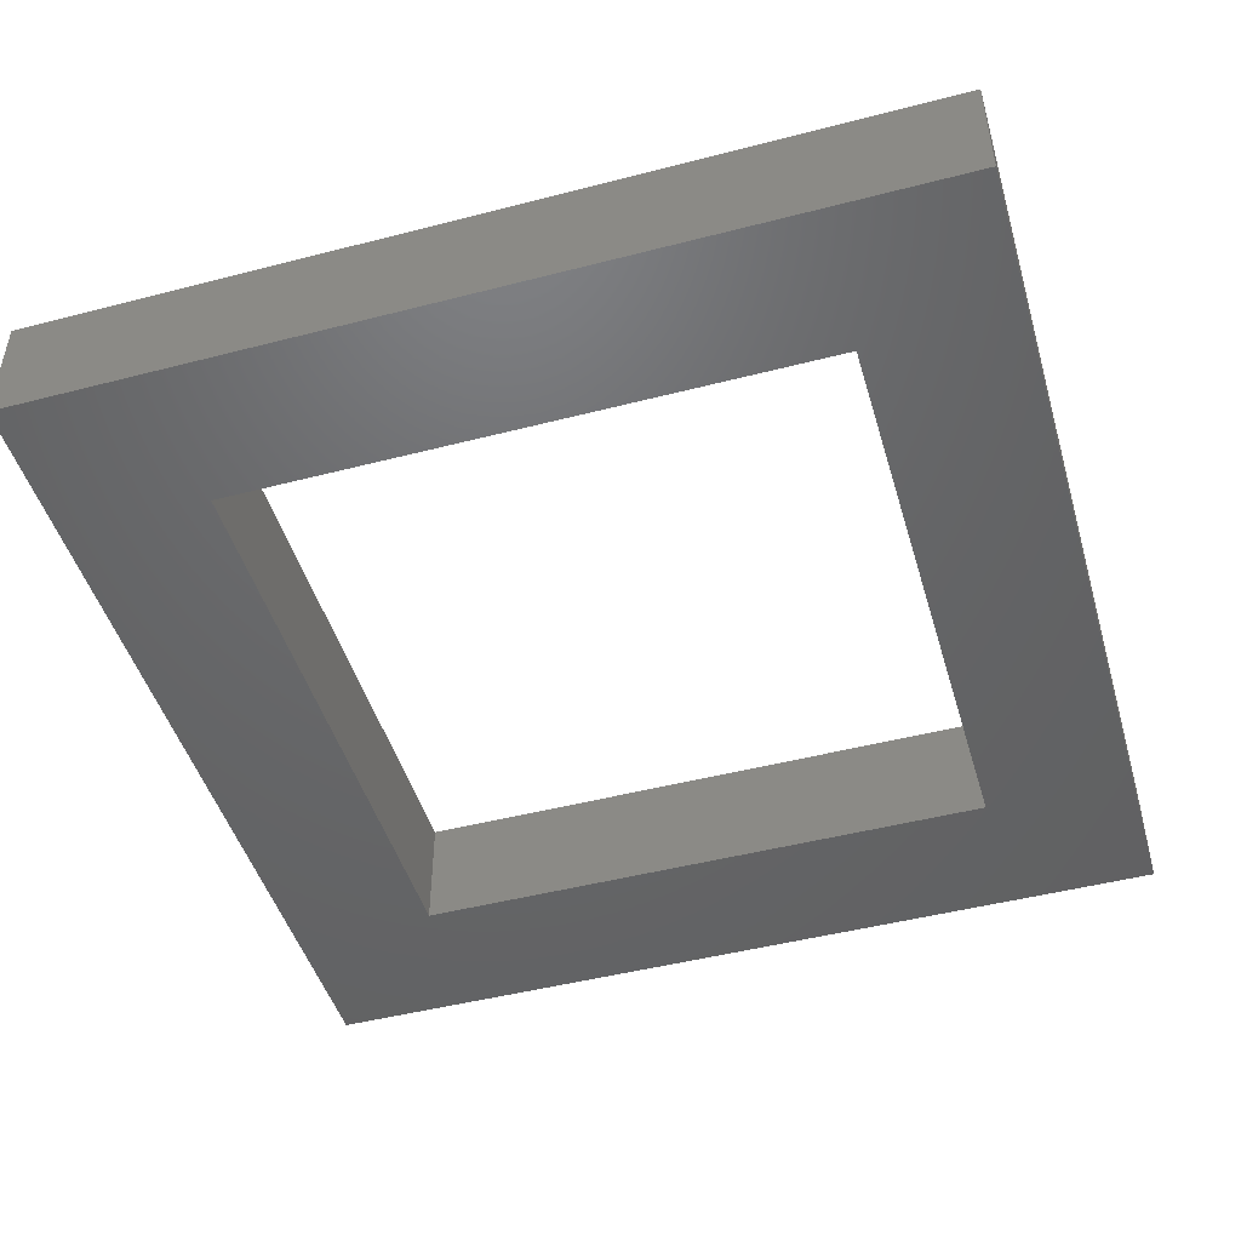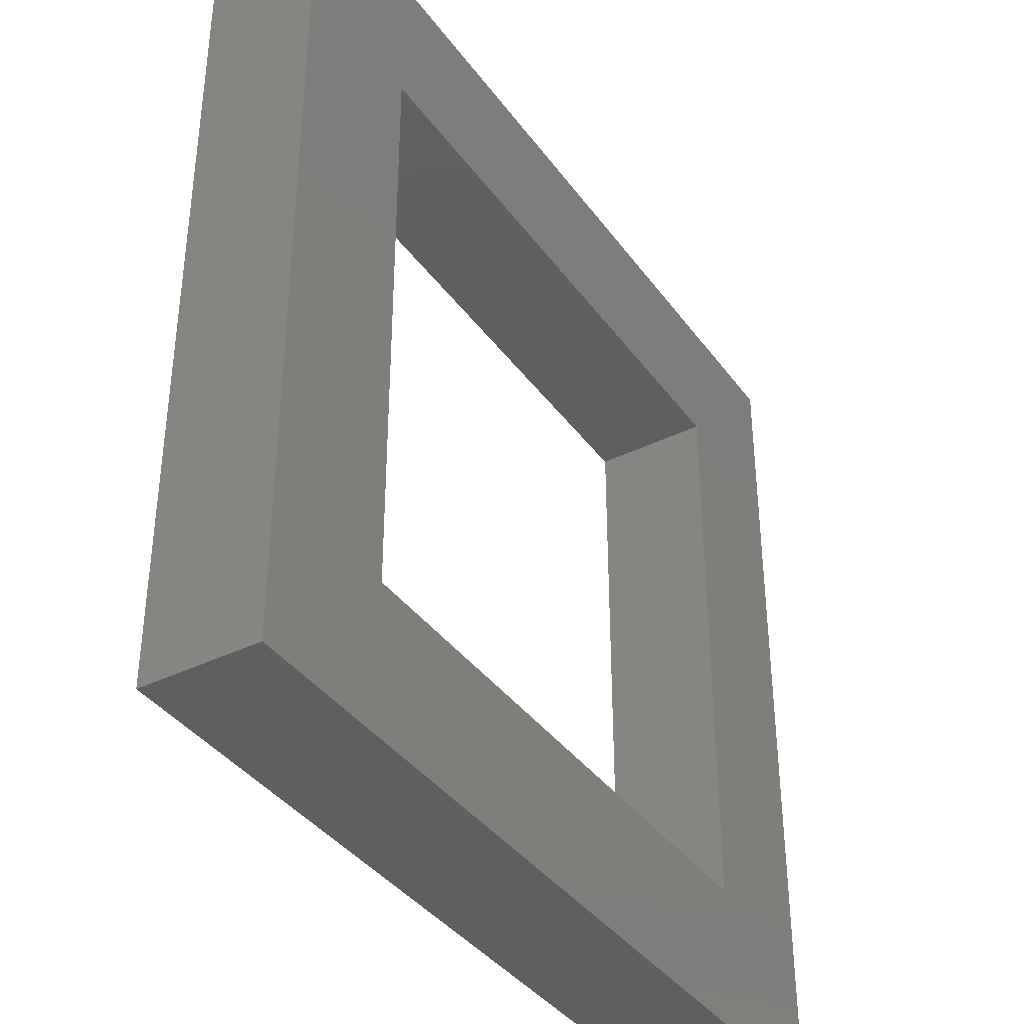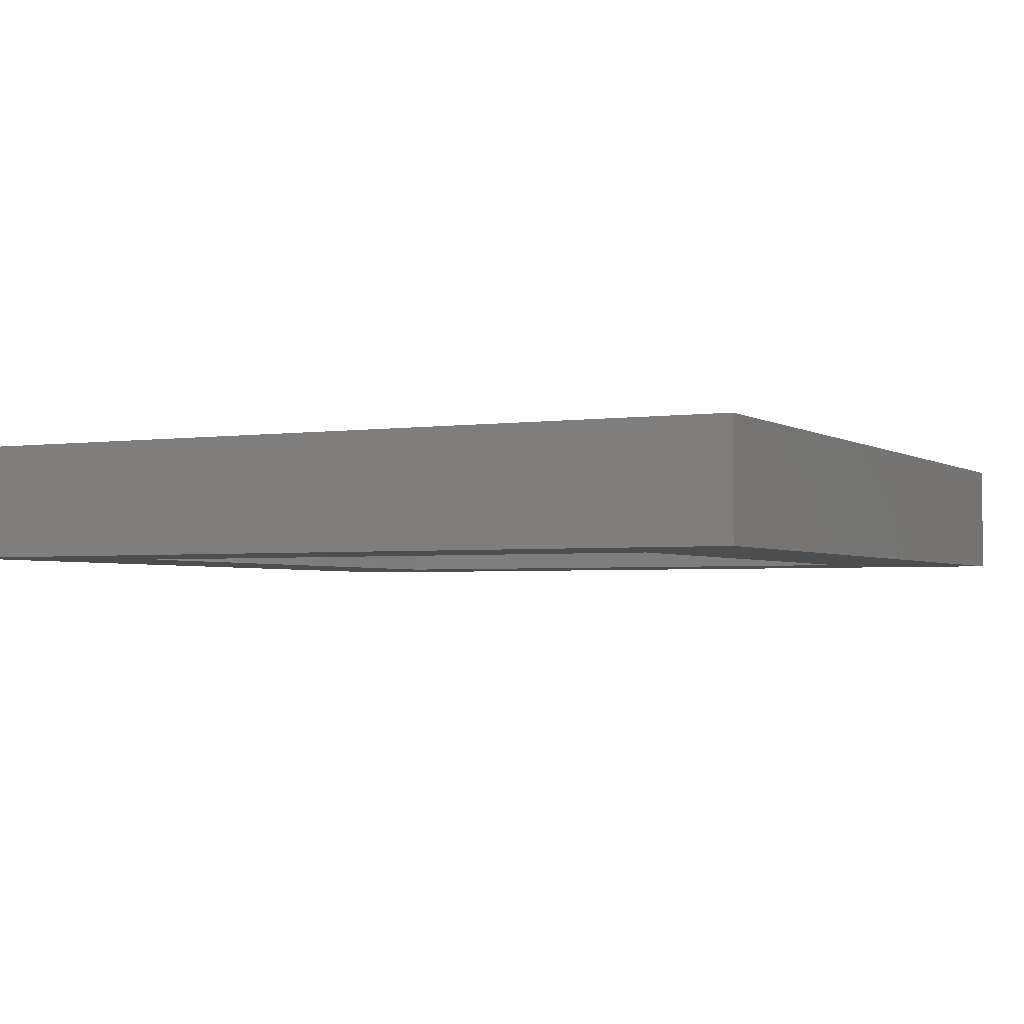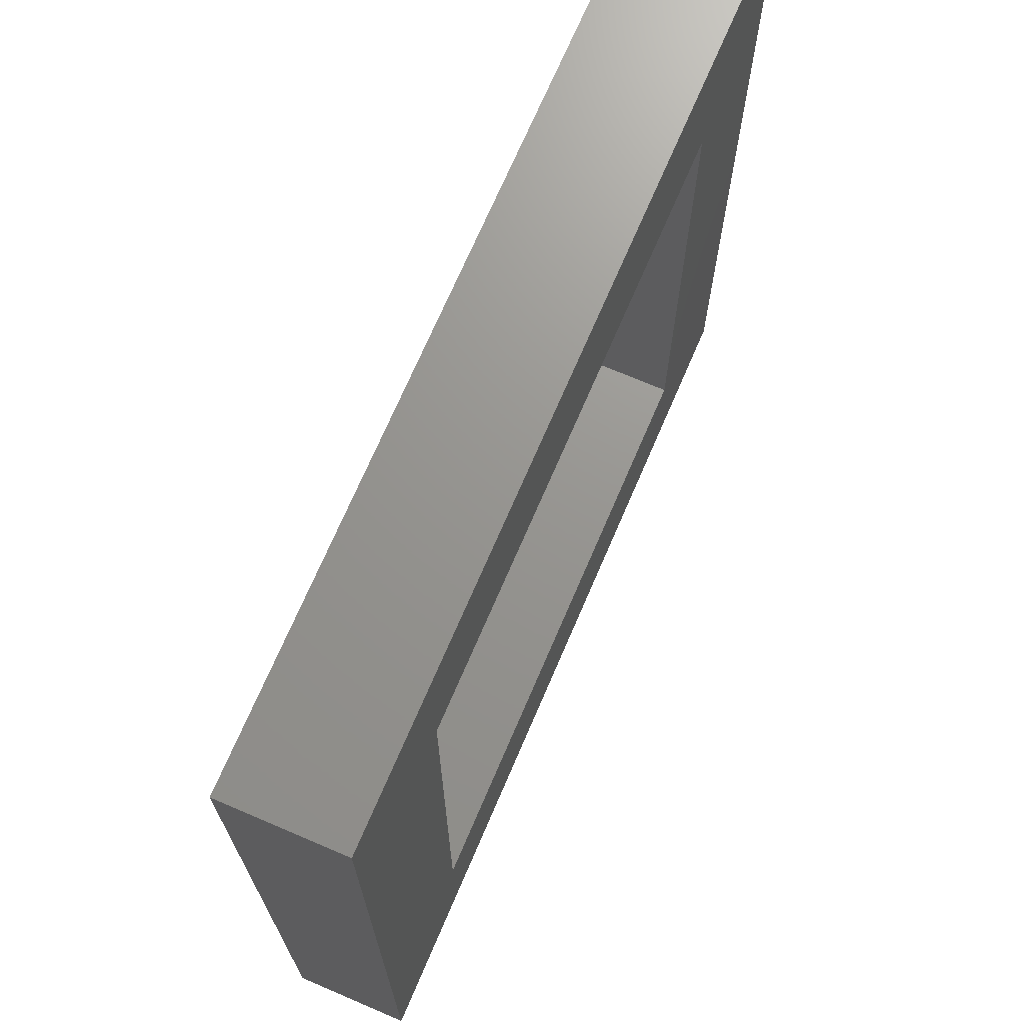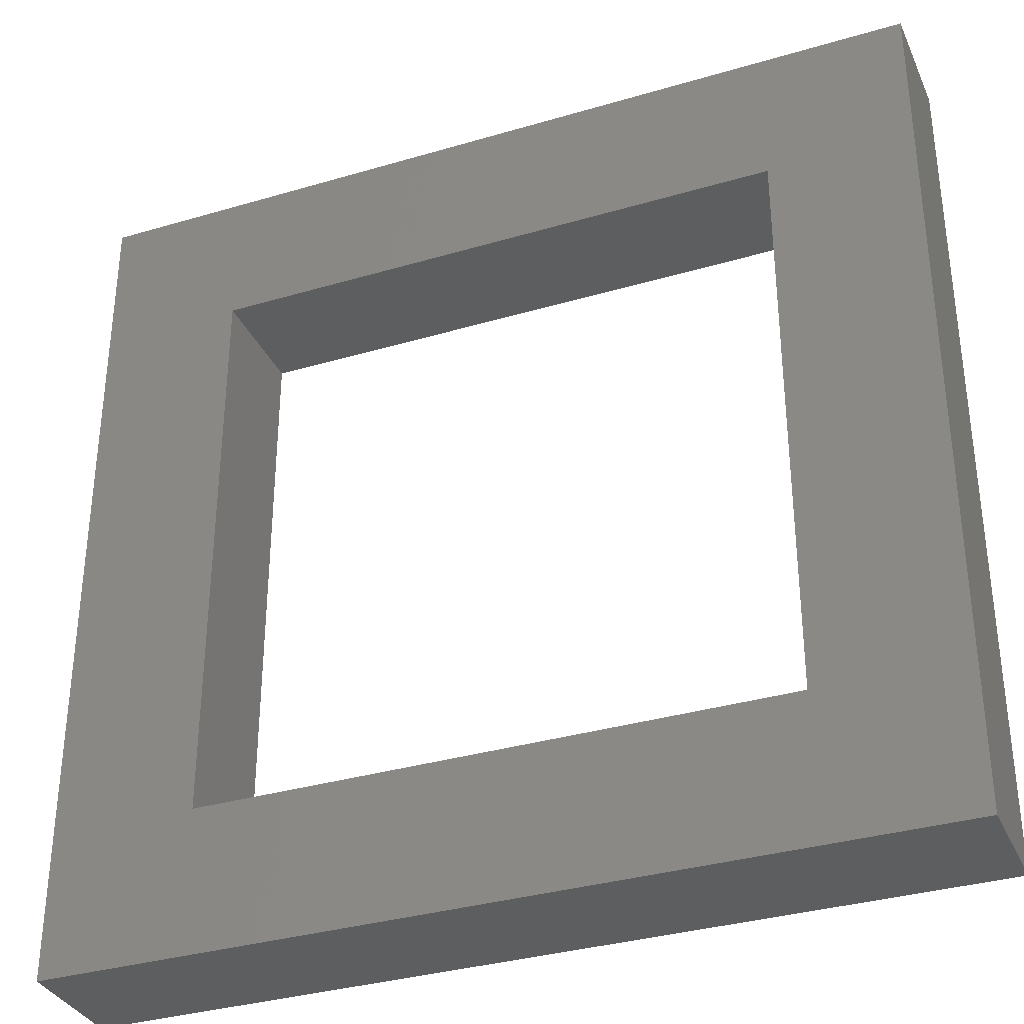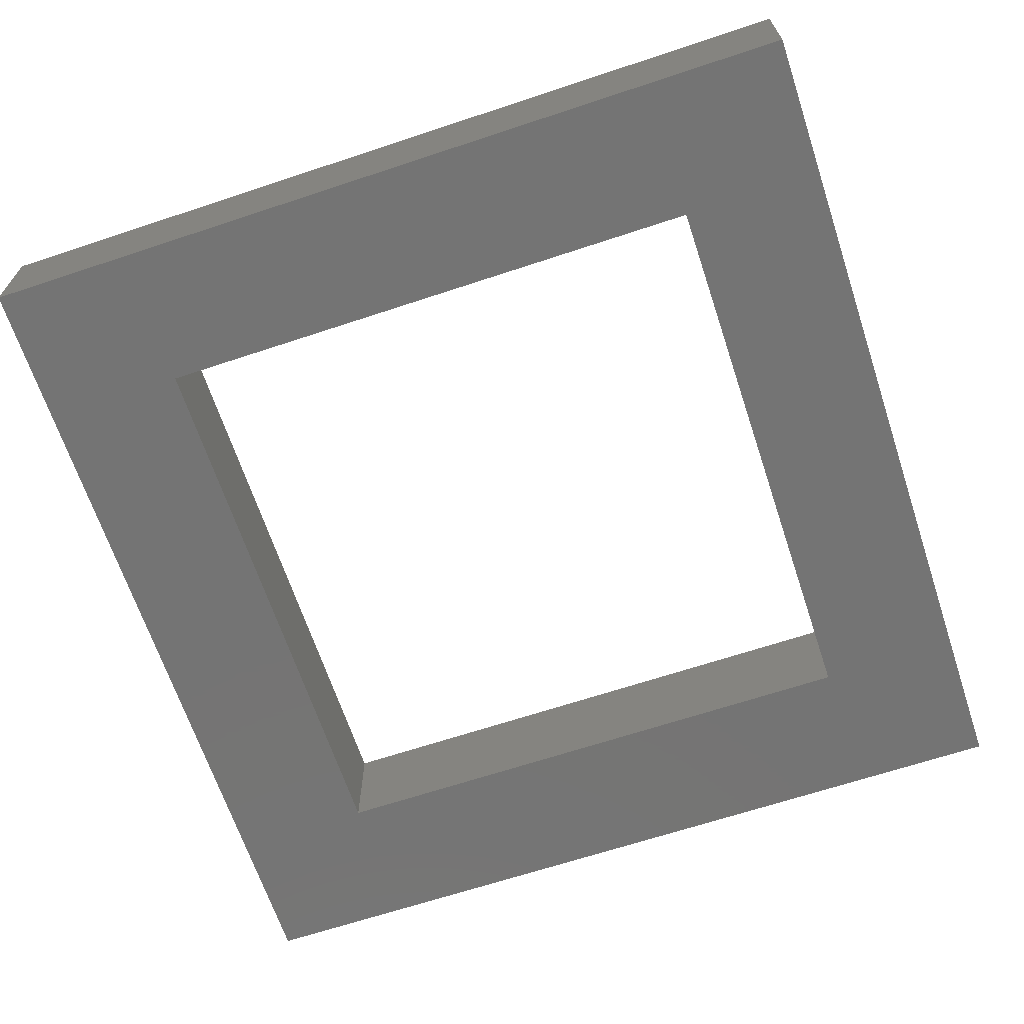
<metadata>
{"format":"stl","ext":"stl","renderer":"f3d","projection":"perspective","resolution":1024,"background":"white","views":[{"elev":-47.3,"azim":16.3,"up":"+Z"},{"elev":-38.3,"azim":-58.1,"up":"+Y"},{"elev":-2.8,"azim":-153.2,"up":"+Z"},{"elev":70.7,"azim":113.2,"up":"+Y"},{"elev":-34.2,"azim":21.8,"up":"+Y"},{"elev":-66.5,"azim":108.4,"up":"+Z"}]}
</metadata>
<code>
# stl→obj: 16 verts, 32 faces
v -15 15 0
v 10 10 0
v -10 10 0
v 15 15 0
v 15 -15 0
v 10 -10 0
v -15 -15 0
v -10 -10 0
v -10 10 4
v 10 10 4
v -15 15 4
v 15 -15 4
v 15 15 4
v 10 -10 4
v -15 -15 4
v -10 -10 4
f 1 2 3
f 4 5 2
f 5 6 2
f 6 5 7
f 1 8 7
f 8 6 7
f 1 3 8
f 4 2 1
f 9 10 11
f 10 12 13
f 10 14 12
f 15 12 14
f 15 16 11
f 15 14 16
f 16 9 11
f 11 10 13
f 1 13 4
f 1 11 13
f 7 11 1
f 7 15 11
f 5 15 7
f 5 12 15
f 4 12 5
f 4 13 12
f 3 9 8
f 16 8 9
f 2 10 3
f 9 3 10
f 6 14 2
f 10 2 14
f 8 16 6
f 14 6 16

</code>
